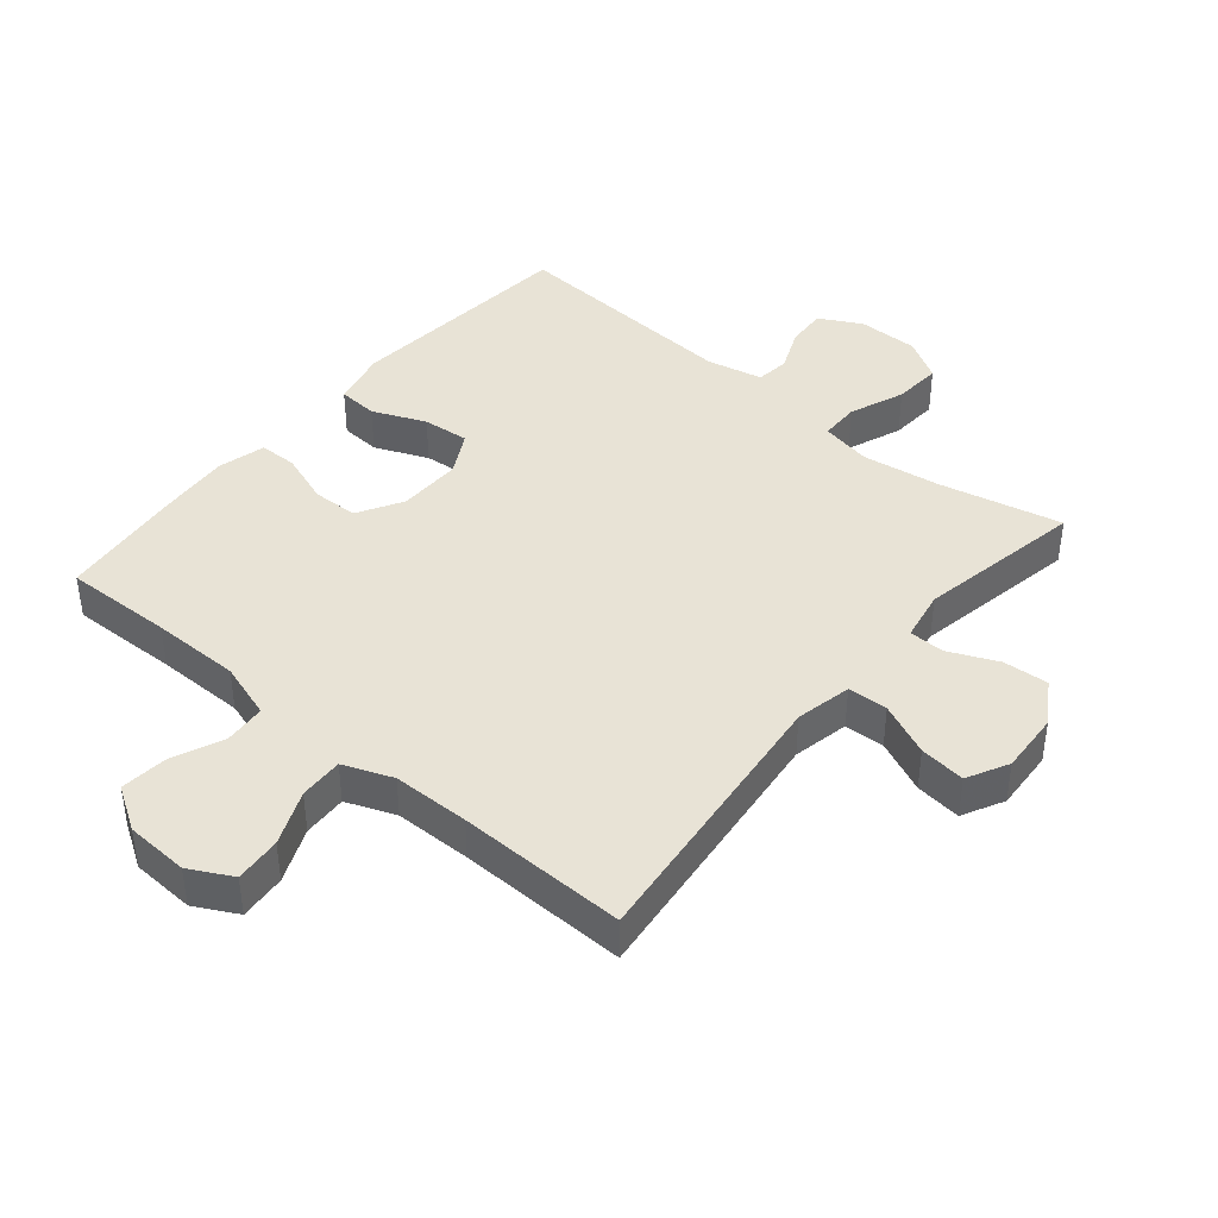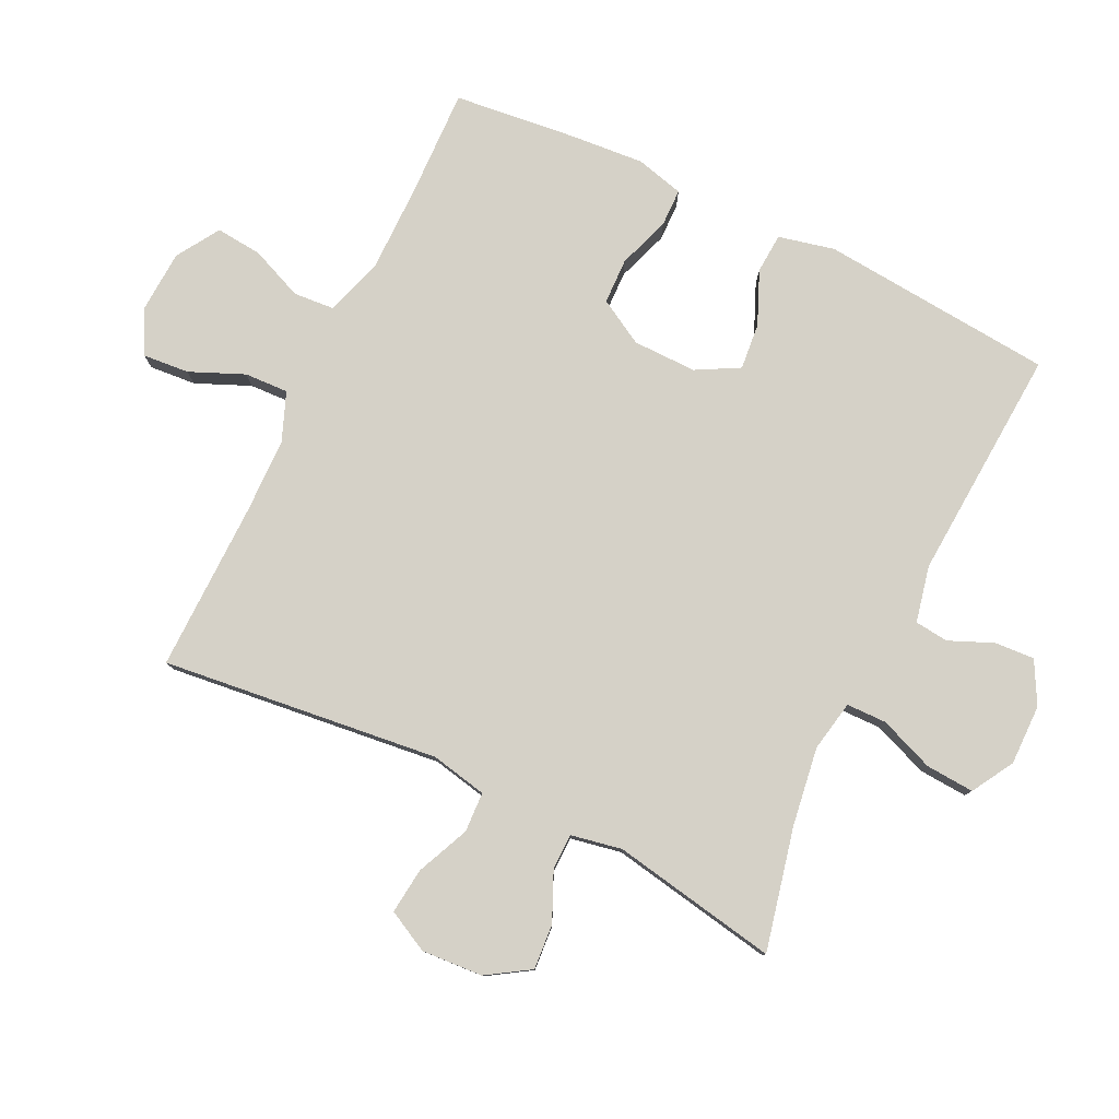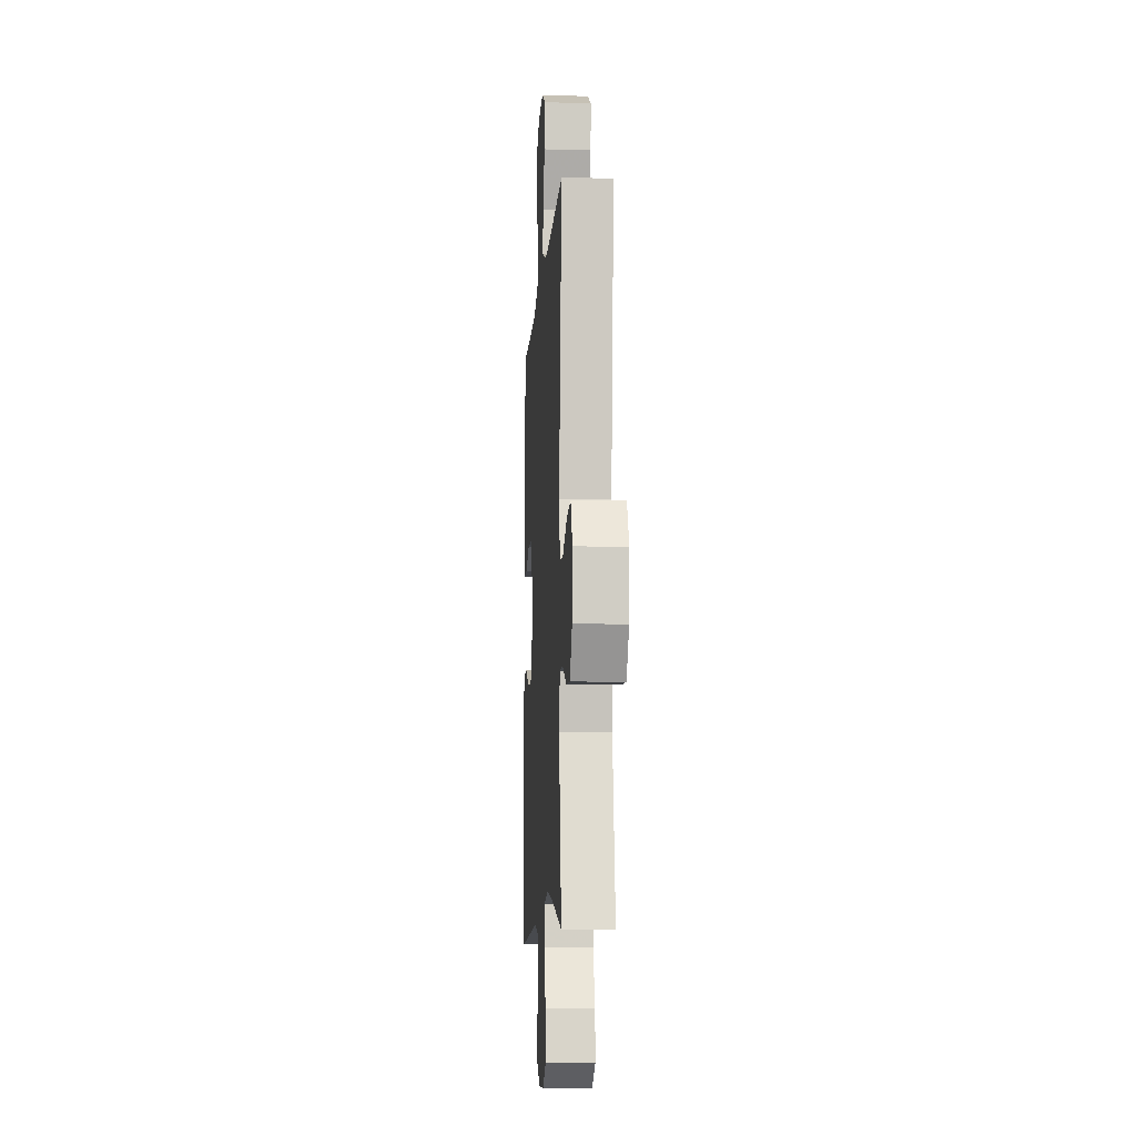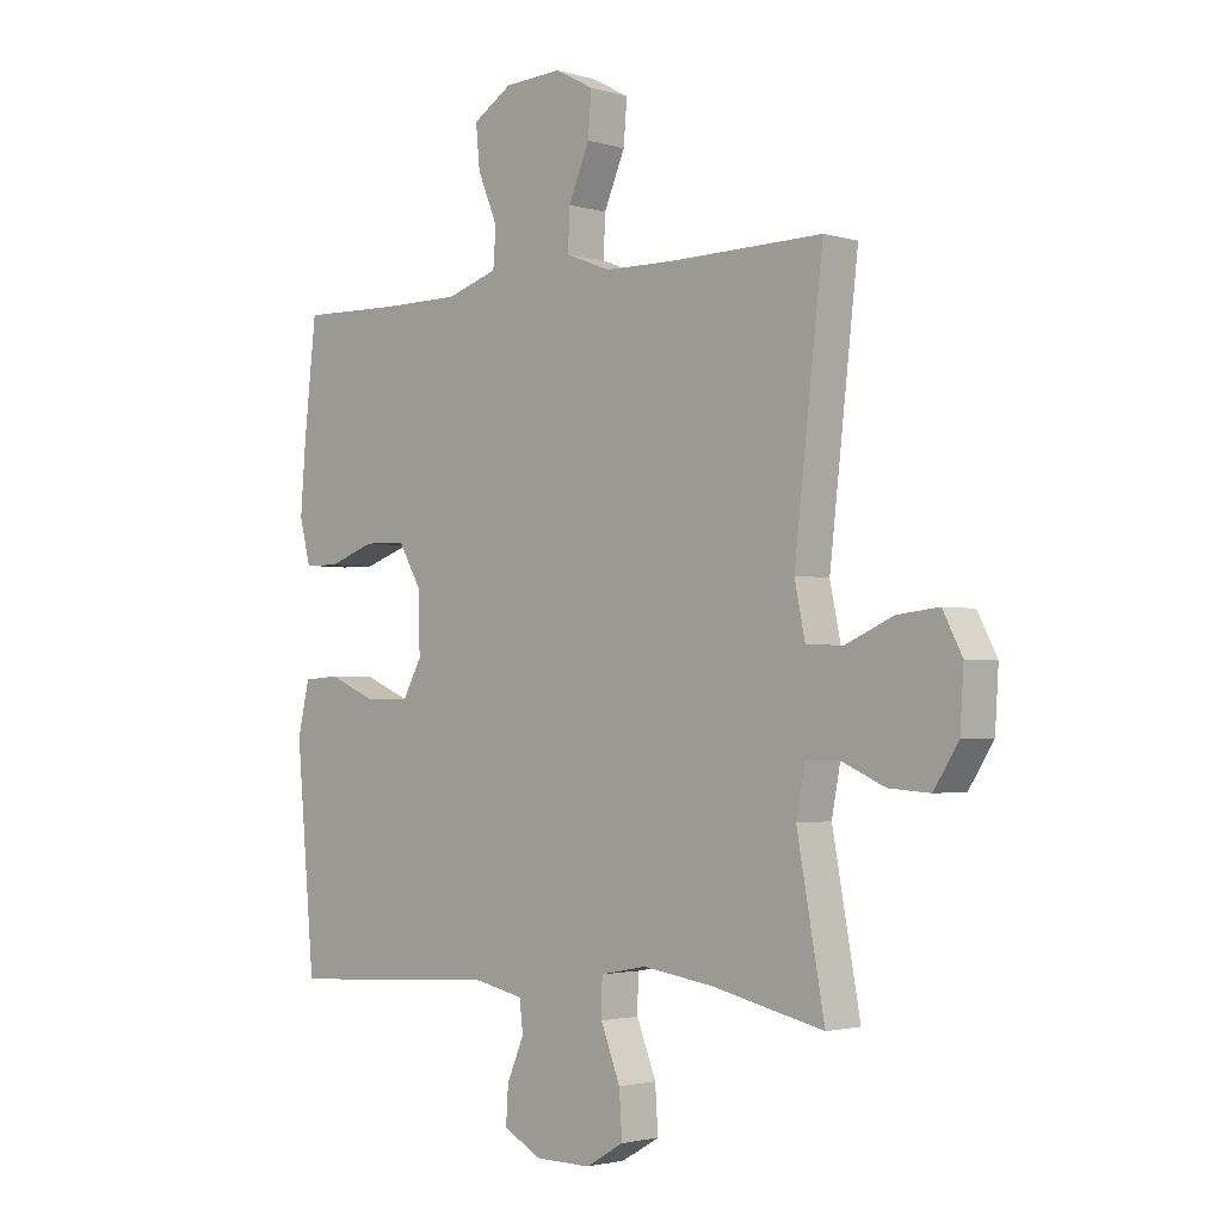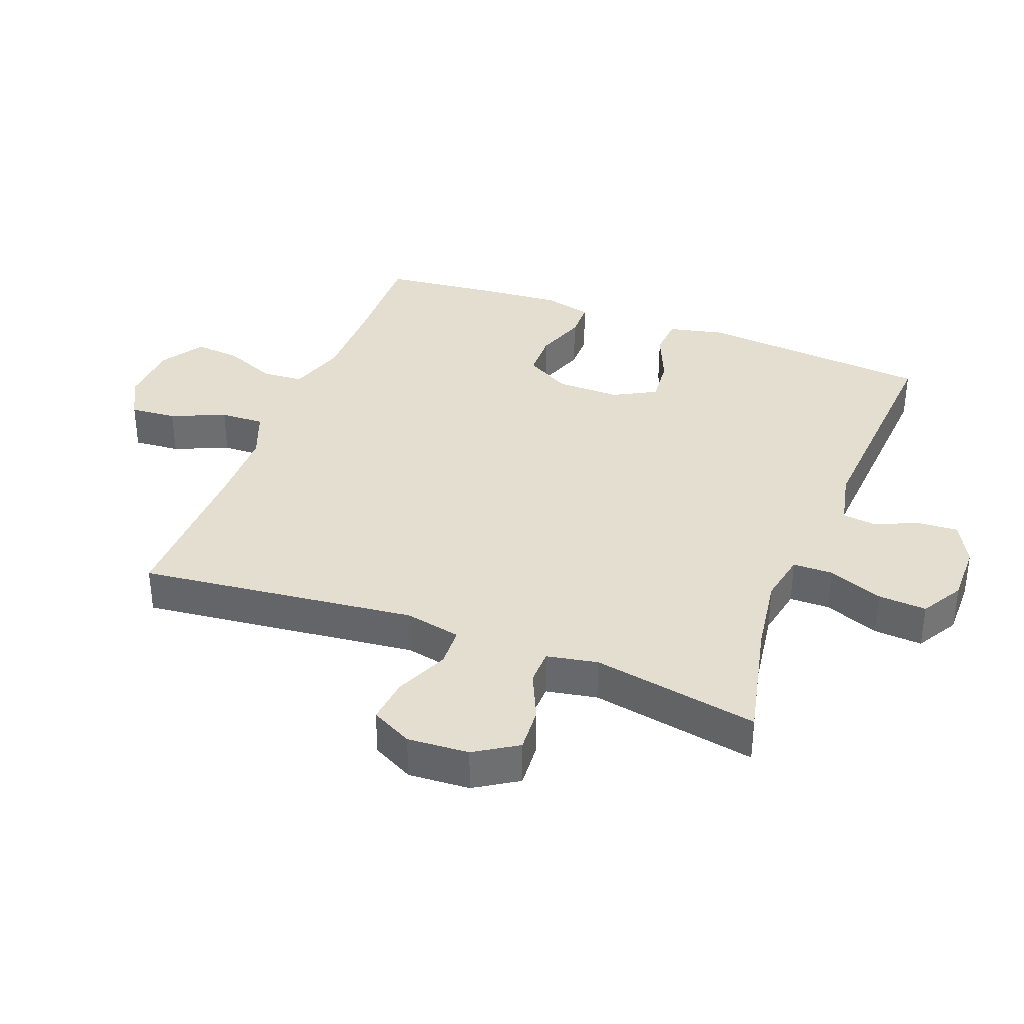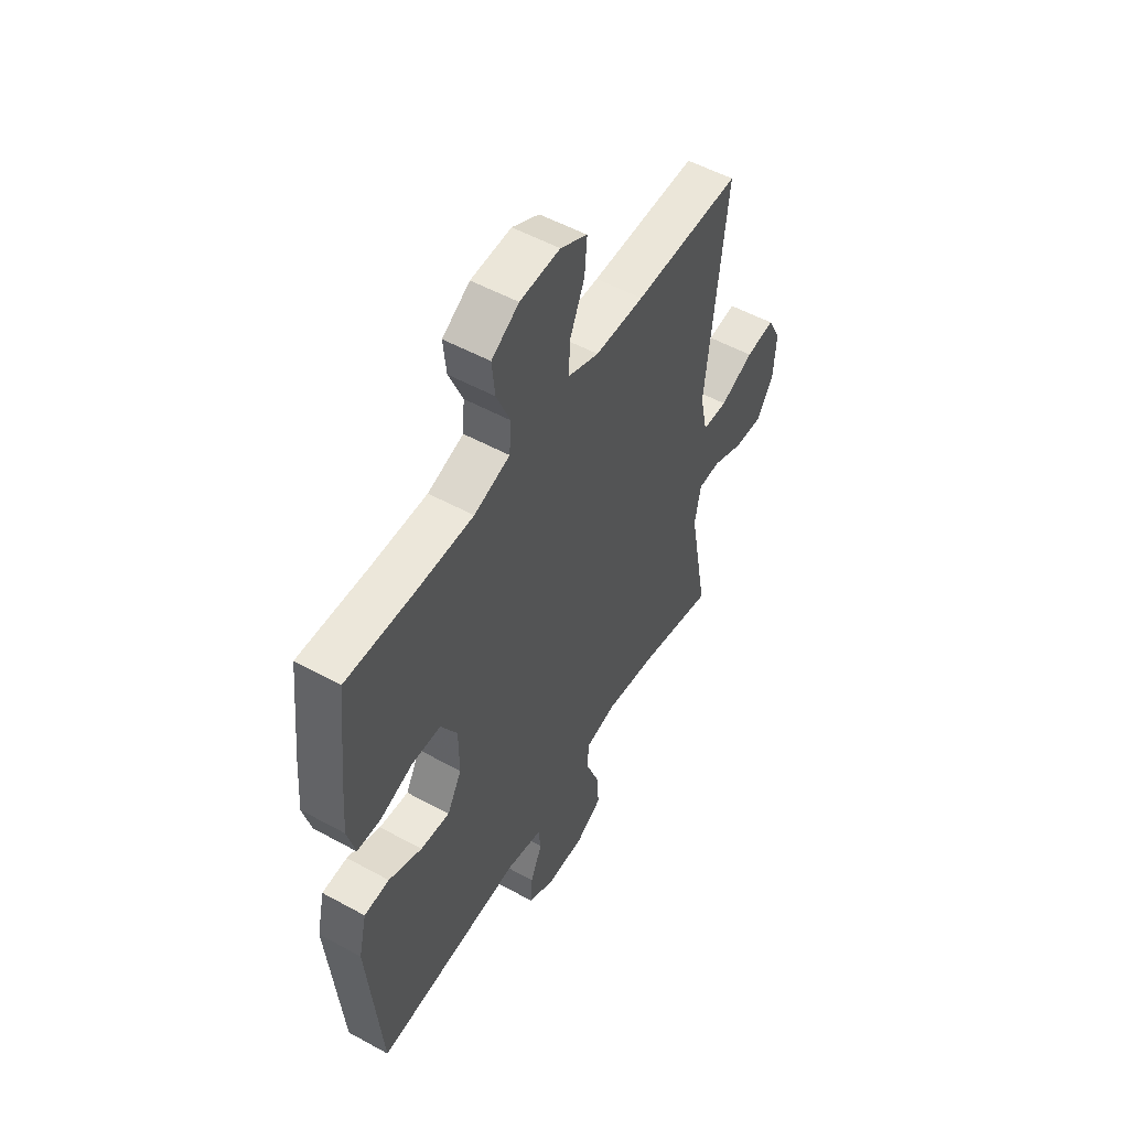
<metadata>
{"format":"obj","ext":"obj","renderer":"f3d","projection":"perspective","resolution":1024,"background":"white","views":[{"elev":41.6,"azim":40.1,"up":"+Y"},{"elev":79.4,"azim":115.8,"up":"+Y"},{"elev":-9.4,"azim":86.3,"up":"+Z"},{"elev":-2.3,"azim":44.3,"up":"+Z"},{"elev":35.9,"azim":111.0,"up":"+Y"},{"elev":53.2,"azim":-59.6,"up":"+Z"}]}
</metadata>
<code>
v -0.5 0.07 -0.5
v -0.532 0.07 -0.138
v -0.512 0.07 -0.051
v -0.45 0.07 -0.047
v -0.368 0.07 -0.082
v -0.296 0.07 -0.089
v -0.26 0.07 -0.023
v -0.261 0.07 0.076
v -0.301 0.07 0.146
v -0.372 0.07 0.148
v -0.452 0.07 0.12
v -0.511 0.07 0.121
v -0.53 0.07 0.195
v -0.521 0.07 0.309
v -0.5 0.07 0.5
v -0.331 0.07 0.495
v -0.194 0.07 0.495
v -0.106 0.07 0.523
v -0.101 0.07 0.587
v -0.135 0.07 0.668
v -0.142 0.07 0.74
v -0.075 0.07 0.782
v 0.023 0.07 0.787
v 0.089 0.07 0.752
v 0.083 0.07 0.68
v 0.047 0.07 0.596
v 0.044 0.07 0.528
v 0.12 0.07 0.498
v 0.239 0.07 0.496
v 0.5 0.07 0.5
v 0.451 0.07 0.07
v 0.469 0.07 -0.017
v 0.531 0.07 -0.02
v 0.613 0.07 0.016
v 0.684 0.07 0.024
v 0.717 0.07 -0.04
v 0.711 0.07 -0.135
v 0.669 0.07 -0.201
v 0.599 0.07 -0.196
v 0.523 0.07 -0.162
v 0.468 0.07 -0.163
v 0.453 0.07 -0.242
v 0.5 0.07 -0.5
v 0.311 0.07 -0.457
v 0.189 0.07 -0.439
v 0.11 0.07 -0.454
v 0.109 0.07 -0.516
v 0.142 0.07 -0.601
v 0.147 0.07 -0.676
v 0.082 0.07 -0.714
v -0.012 0.07 -0.713
v -0.077 0.07 -0.678
v -0.073 0.07 -0.616
v -0.044 0.07 -0.548
v -0.05 0.07 -0.496
v -0.137 0.07 -0.477
v -0.5 0 -0.5
v -0.532 0 -0.138
v -0.512 0 -0.051
v -0.45 0 -0.047
v -0.368 0 -0.082
v -0.296 0 -0.089
v -0.26 0 -0.023
v -0.261 0 0.076
v -0.301 0 0.146
v -0.372 0 0.148
v -0.452 0 0.12
v -0.511 0 0.121
v -0.53 0 0.195
v -0.521 0 0.309
v -0.5 0 0.5
v -0.331 0 0.495
v -0.194 0 0.495
v -0.106 0 0.523
v -0.101 0 0.587
v -0.135 0 0.668
v -0.142 0 0.74
v -0.075 0 0.782
v 0.023 0 0.787
v 0.089 0 0.752
v 0.083 0 0.68
v 0.047 0 0.596
v 0.044 0 0.528
v 0.12 0 0.498
v 0.239 0 0.496
v 0.5 0 0.5
v 0.451 0 0.07
v 0.469 0 -0.017
v 0.531 0 -0.02
v 0.613 0 0.016
v 0.684 0 0.024
v 0.717 0 -0.04
v 0.711 0 -0.135
v 0.669 0 -0.201
v 0.599 0 -0.196
v 0.523 0 -0.162
v 0.468 0 -0.163
v 0.453 0 -0.242
v 0.5 0 -0.5
v 0.311 0 -0.457
v 0.189 0 -0.439
v 0.11 0 -0.454
v 0.109 0 -0.516
v 0.142 0 -0.601
v 0.147 0 -0.676
v 0.082 0 -0.714
v -0.012 0 -0.713
v -0.077 0 -0.678
v -0.073 0 -0.616
v -0.044 0 -0.548
v -0.05 0 -0.496
v -0.137 0 -0.477
f 52 53 54
f 51 52 54
f 50 51 54
f 49 50 54
f 48 49 54
f 47 48 54
f 46 47 54 55
f 42 43 44
f 41 42 44 45
f 38 39 40
f 37 38 40
f 36 37 40
f 35 36 40
f 34 35 40
f 33 34 40
f 32 33 40 41
f 41 45 46
f 32 41 46
f 31 32 46
f 24 25 26
f 23 24 26
f 22 23 26
f 21 22 26
f 20 21 26
f 19 20 26
f 18 19 26 27
f 17 18 27 28
f 14 15 16
f 13 14 16
f 12 13 16
f 11 12 16
f 10 11 16
f 9 10 16 17
f 17 28 29
f 9 17 29
f 8 9 29
f 3 4 5
f 2 3 5
f 1 2 5
f 56 1 5
f 56 5 6
f 46 55 56
f 31 46 56
f 30 31 56
f 29 30 56
f 8 29 56
f 7 8 56
f 6 7 56
f 110 109 108
f 110 108 107
f 110 107 106
f 110 106 105
f 110 105 104
f 110 104 103
f 111 110 103 102
f 100 99 98
f 101 100 98 97
f 96 95 94
f 96 94 93
f 96 93 92
f 96 92 91
f 96 91 90
f 96 90 89
f 97 96 89 88
f 102 101 97
f 102 97 88
f 102 88 87
f 82 81 80
f 82 80 79
f 82 79 78
f 82 78 77
f 82 77 76
f 82 76 75
f 83 82 75 74
f 84 83 74 73
f 72 71 70
f 72 70 69
f 72 69 68
f 72 68 67
f 72 67 66
f 73 72 66 65
f 85 84 73
f 85 73 65
f 85 65 64
f 61 60 59
f 61 59 58
f 61 58 57
f 61 57 112
f 62 61 112
f 112 111 102
f 112 102 87
f 112 87 86
f 112 86 85
f 112 85 64
f 112 64 63
f 112 63 62
f 1 57 58 2
f 2 58 59 3
f 3 59 60 4
f 4 60 61 5
f 5 61 62 6
f 6 62 63 7
f 7 63 64 8
f 8 64 65 9
f 9 65 66 10
f 10 66 67 11
f 11 67 68 12
f 12 68 69 13
f 13 69 70 14
f 14 70 71 15
f 15 71 72 16
f 16 72 73 17
f 17 73 74 18
f 18 74 75 19
f 19 75 76 20
f 20 76 77 21
f 21 77 78 22
f 22 78 79 23
f 23 79 80 24
f 24 80 81 25
f 25 81 82 26
f 26 82 83 27
f 27 83 84 28
f 28 84 85 29
f 29 85 86 30
f 30 86 87 31
f 31 87 88 32
f 32 88 89 33
f 33 89 90 34
f 34 90 91 35
f 35 91 92 36
f 36 92 93 37
f 37 93 94 38
f 38 94 95 39
f 39 95 96 40
f 40 96 97 41
f 41 97 98 42
f 42 98 99 43
f 43 99 100 44
f 44 100 101 45
f 45 101 102 46
f 46 102 103 47
f 47 103 104 48
f 48 104 105 49
f 49 105 106 50
f 50 106 107 51
f 51 107 108 52
f 52 108 109 53
f 53 109 110 54
f 54 110 111 55
f 55 111 112 56
f 56 112 57 1

</code>
